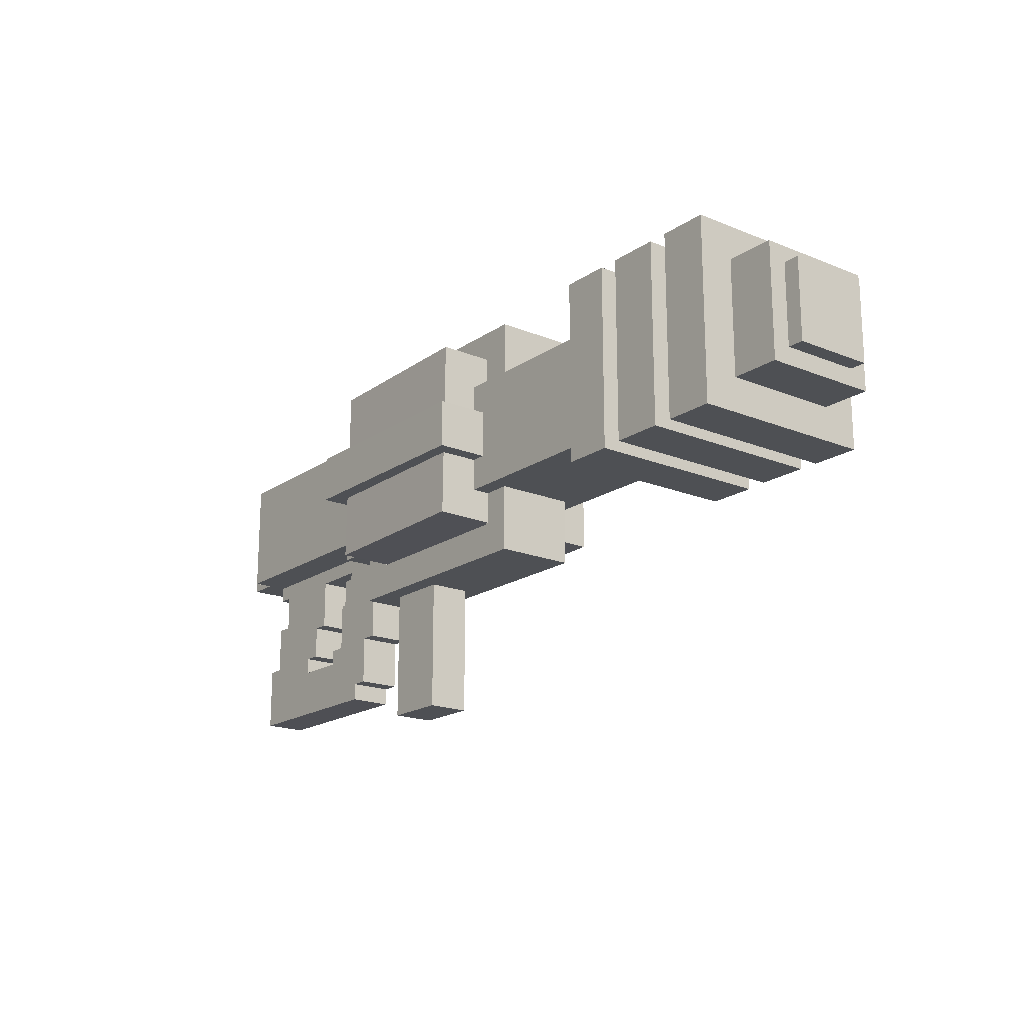
<metadata>
{"format":"obj","ext":"obj","renderer":"f3d","projection":"perspective","resolution":1024,"background":"white","views":[{"elev":-18.5,"azim":52.0,"up":"+Y"}]}
</metadata>
<code>
g RedStone_Mesh
v -0.1185 -0.002045 0.002625
v -0.1017 0.04813 0.002631
v -0.1185 0.04813 0.002631
v -0.1354 -0.06862 0.002631
v -0.01884 0.08612 0.002631
v -0.1017 0.08587 0.002631
v 0.08616 0.1022 0.00263
v -0.1182 0.08587 0.002637
v -0.1182 0.1022 0.002631
v 0.03799 0.08612 0.002637
v 0.03799 0.0488 0.002631
v 0.02052 -0.001808 0.002619
v 0.02052 0.0488 0.002631
v 0.06932 -0.000172 0.002631
v 0.0863 0.04998 0.002637
v 0.0863 0.0835 0.002637
v 0.0863 -0.000172 0.002637
v 0.003208 -0.01803 0.002631
v 0.003208 -0.001808 0.002631
v 0.05199 -0.05088 0.002625
v 0.06932 -0.05088 0.002631
v 0.1065 0.0835 0.002637
v 0.1065 0.04998 0.002637
v 0.05199 -0.06884 0.002625
v -0.05299 -0.01803 0.002631
v -0.05299 -0.000703 0.002631
v -0.03531 0.03383 0.002625
v -0.03531 -0.00094 0.002631
v -0.01884 0.03383 0.002631
v -0.1354 -0.002045 0.002619
v 0.05199 -0.06884 0.002625
v 0.05199 -0.05088 0.04601
v 0.05199 -0.05088 0.002625
v 0.05199 -0.06884 0.04601
v -0.05299 -0.000703 0.002631
v -0.03531 -0.00094 0.046
v -0.03531 -0.00094 0.002631
v -0.05299 -0.000703 0.046
v -0.03531 -0.00094 0.002631
v -0.03531 0.03383 0.04601
v -0.03531 0.03383 0.002625
v -0.03531 -0.00094 0.046
v -0.1354 -0.002045 0.002619
v -0.1354 -0.06862 0.046
v -0.1354 -0.06862 0.002631
v -0.1354 -0.002045 0.04601
v -0.1185 0.04813 0.002631
v -0.1185 -0.002045 0.04601
v -0.1185 -0.002045 0.002625
v -0.1185 0.04813 0.046
v -0.1182 0.1022 0.002631
v -0.1182 0.08587 0.04599
v -0.1182 0.08587 0.002637
v -0.1182 0.1022 0.046
v 0.1398 -0.1028 0.002631
v 0.2059 -0.1028 0.046
v 0.2059 -0.1028 0.002631
v 0.1398 -0.1028 0.046
v 0.06932 -0.000172 0.002631
v 0.0863 -0.000172 0.04599
v 0.0863 -0.000172 0.002637
v 0.06932 -0.000172 0.046
v 0.0863 -0.000172 0.002637
v 0.0863 0.04998 0.04599
v 0.0863 0.04998 0.002637
v 0.0863 -0.000172 0.04599
v -0.01884 0.03383 0.002631
v -0.01884 0.08612 0.046
v -0.01884 0.08612 0.002631
v -0.01884 0.03383 0.046
v 0.03799 0.0488 0.002631
v 0.02052 0.0488 0.046
v 0.02052 0.0488 0.002631
v 0.03799 0.0488 0.046
v 0.02052 0.0488 0.002631
v 0.02052 -0.001808 0.04601
v 0.02052 -0.001808 0.002619
v 0.02052 0.0488 0.046
v -0.1495 0.1022 -0.01626
v -0.1182 0.204 -0.01626
v -0.1497 0.204 -0.01627
v -0.1182 0.1022 -0.01626
v 0.2059 0.06625 0.002631
v 0.1398 -0.1028 0.002631
v 0.2059 -0.1028 0.002631
v 0.1398 0.06593 0.002637
v 0.1389 0.08352 -0.03479
v 0.08616 0.1022 -0.0348
v 0.0863 0.0835 -0.03479
v -0.1182 0.22 -0.03479
v -0.1182 0.1022 -0.03479
v 0.1386 0.22 -0.03479
v 0.0863 0.0835 0.08343
v 0.08616 0.1022 -0.0348
v 0.08616 0.1022 0.08342
v 0.0863 0.0835 -0.03479
v 0.3266 0.22 -0.0348
v 0.7713 0.1028 -0.0348
v 0.7713 0.22 -0.0348
v 0.3266 0.1028 -0.03481
v 0.1201 0.1366 -0.08829
v 0.3444 0.1859 -0.08829
v 0.1201 0.1859 -0.08829
v 0.3444 0.1366 -0.08829
v 0.3444 0.1366 0.1369
v 0.1408 0.1366 0.1193
v 0.1201 0.1366 0.1369
v 0.3245 0.1366 0.1193
v 0.3444 0.1366 -0.08829
v 0.3245 0.1366 -0.07075
v 0.1201 0.1366 -0.08829
v 0.1408 0.1366 -0.07075
v 0.1059 0.03366 -0.01684
v 0.1385 0.08372 -0.01684
v 0.1059 0.08372 -0.01684
v 0.1385 0.06828 -0.01684
v 0.3587 0.03366 -0.01684
v 0.3267 0.06828 -0.01684
v 0.3267 0.1026 -0.01684
v 0.3587 0.1026 -0.01684
v -0.1182 0.1022 -0.03479
v 0.08616 0.1022 0.08342
v 0.08616 0.1022 -0.0348
v -0.1182 0.1022 0.08342
v 0.0863 0.08349 -0.03479
v 0.1389 0.08351 0.08343
v 0.1389 0.08351 -0.03479
v 0.0863 0.08349 0.08342
v -0.1182 0.22 -0.03479
v -0.1182 0.1022 0.08343
v -0.1182 0.1022 -0.03479
v -0.1182 0.22 0.08343
v 0.7713 0.22 -0.0348
v 0.3266 0.22 0.08342
v 0.3266 0.22 -0.0348
v 0.7713 0.22 0.08343
v 0.3266 0.1028 -0.03481
v 0.7713 0.1028 0.08343
v 0.7713 0.1028 -0.0348
v 0.3266 0.1028 0.08343
v 0.1386 0.22 -0.03479
v -0.1182 0.22 0.08343
v -0.1182 0.22 -0.03479
v 0.1386 0.22 0.08343
v 0.1059 0.03366 -0.01684
v 0.3587 0.03366 0.06548
v 0.3587 0.03366 -0.01684
v 0.1059 0.03366 0.06548
v -0.1185 -0.002045 0.04601
v -0.1354 -0.06862 0.046
v -0.1354 -0.002045 0.04601
v -0.1017 0.04813 0.046
v -0.01884 0.08612 0.046
v -0.05299 -0.000703 0.046
v -0.05299 -0.01803 0.046
v 0.003208 -0.01803 0.046
v 0.06932 -0.000172 0.046
v 0.05199 -0.05088 0.04601
v 0.05199 -0.06884 0.04601
v 0.06932 -0.05088 0.046
v 0.02052 -0.001808 0.04601
v 0.03799 0.0488 0.046
v 0.03799 0.08612 0.04599
v 0.08616 0.1022 0.046
v 0.0863 0.04998 0.04599
v 0.0863 -0.000172 0.04599
v 0.0863 0.0835 0.04599
v -0.1017 0.08587 0.046
v -0.1182 0.08587 0.04599
v -0.1182 0.1022 0.046
v 0.02052 0.0488 0.046
v 0.003208 -0.001808 0.046
v 0.1065 0.04998 0.04599
v 0.1065 0.0835 0.04599
v -0.03531 0.03383 0.04601
v -0.01884 0.03383 0.046
v -0.03531 -0.00094 0.046
v -0.1185 0.04813 0.046
v 0.03799 0.08612 0.04599
v 0.03799 0.0488 0.002631
v 0.03799 0.08612 0.002637
v 0.03799 0.0488 0.046
v -0.1185 -0.002045 0.04601
v -0.1354 -0.002045 0.002619
v -0.1185 -0.002045 0.002625
v -0.1354 -0.002045 0.04601
v -0.1354 -0.06862 0.046
v 0.05199 -0.06884 0.002625
v -0.1354 -0.06862 0.002631
v 0.05199 -0.06884 0.04601
v -0.1017 0.04813 0.046
v -0.1185 0.04813 0.002631
v -0.1017 0.04813 0.002631
v -0.1185 0.04813 0.046
v -0.1182 0.08587 0.04599
v -0.1017 0.08587 0.002631
v -0.1182 0.08587 0.002637
v -0.1017 0.08587 0.046
v 0.2059 -0.1028 0.046
v 0.2059 0.06625 0.002631
v 0.2059 -0.1028 0.002631
v 0.2059 0.06625 0.046
v 0.1398 0.06593 0.04599
v 0.1398 -0.1028 0.002631
v 0.1398 0.06593 0.002637
v 0.1398 -0.1028 0.046
v 0.05199 -0.05088 0.04601
v 0.06932 -0.05088 0.002631
v 0.05199 -0.05088 0.002625
v 0.06932 -0.05088 0.046
v 0.06932 -0.05088 0.046
v 0.06932 -0.000172 0.002631
v 0.06932 -0.05088 0.002631
v 0.06932 -0.000172 0.046
v -0.03531 0.03383 0.04601
v -0.01884 0.03383 0.002631
v -0.03531 0.03383 0.002625
v -0.01884 0.03383 0.046
v 0.02052 -0.001808 0.04601
v 0.003208 -0.001808 0.002631
v 0.02052 -0.001808 0.002619
v 0.003208 -0.001808 0.046
v 0.003208 -0.001808 0.046
v 0.003208 -0.01803 0.002631
v 0.003208 -0.001808 0.002631
v 0.003208 -0.01803 0.046
v -0.01884 0.08612 0.046
v 0.03799 0.08612 0.002637
v -0.01884 0.08612 0.002631
v 0.03799 0.08612 0.04599
v -0.1017 0.08587 0.046
v -0.1017 0.04813 0.002631
v -0.1017 0.08587 0.002631
v -0.1017 0.04813 0.046
v -0.05299 -0.01803 0.046
v -0.05299 -0.000703 0.002631
v -0.05299 -0.01803 0.002631
v -0.05299 -0.000703 0.046
v 0.003208 -0.01803 0.046
v -0.05299 -0.01803 0.002631
v 0.003208 -0.01803 0.002631
v -0.05299 -0.01803 0.046
v -0.1495 0.1022 0.06489
v -0.1182 0.204 0.06489
v -0.1182 0.1022 0.06489
v -0.1497 0.204 0.0649
v 0.2059 0.06625 0.046
v 0.1398 -0.1028 0.046
v 0.1398 0.06593 0.04599
v 0.2059 -0.1028 0.046
v 0.3266 0.22 0.08342
v 0.7713 0.1028 0.08343
v 0.3266 0.1028 0.08343
v 0.7713 0.22 0.08343
v 0.1201 0.1366 0.1369
v 0.3444 0.1859 0.1369
v 0.3444 0.1366 0.1369
v 0.1201 0.1859 0.1369
v 0.3444 0.1366 0.1369
v 0.3444 0.1859 -0.08829
v 0.3444 0.1366 -0.08829
v 0.3444 0.1859 0.1369
v 0.1201 0.1859 0.1369
v 0.1201 0.1366 -0.08829
v 0.1201 0.1859 -0.08829
v 0.1201 0.1366 0.1369
v 0.3587 0.03366 0.06548
v 0.3267 0.1026 0.06548
v 0.3587 0.1026 0.06548
v 0.3267 0.06828 0.06548
v 0.1059 0.03366 0.06548
v 0.1385 0.06828 0.06548
v 0.1059 0.08372 0.06548
v 0.1385 0.08372 0.06548
v -0.1497 0.204 -0.01627
v -0.1495 0.1022 0.06489
v -0.1495 0.1022 -0.01626
v -0.1497 0.204 0.0649
v -0.1182 0.204 -0.01626
v -0.1497 0.204 0.0649
v -0.1497 0.204 -0.01627
v -0.1182 0.204 0.06489
v 0.7713 0.22 0.08343
v 0.7713 0.1028 -0.0348
v 0.7713 0.1028 0.08343
v 0.7713 0.22 -0.0348
v 0.0863 0.04998 0.04599
v 0.1065 0.04998 0.002637
v 0.0863 0.04998 0.002637
v 0.1065 0.04998 0.04599
v 0.01841 0.05118 0.03132
v 0.003735 0.08736 0.03132
v 0.01841 0.08736 0.03132
v 0.003735 0.05118 0.03132
v 0.01841 0.05118 0.01664
v 0.003735 0.08736 0.01664
v 0.003735 0.05118 0.01664
v 0.01841 0.08736 0.01664
v 0.01841 0.05118 0.03132
v 0.003735 0.05118 0.01664
v 0.003735 0.05118 0.03132
v 0.01841 0.05118 0.01664
v 0.003735 0.05118 0.03132
v 0.003735 0.08736 0.01664
v 0.003735 0.08736 0.03132
v 0.003735 0.05118 0.01664
v 0.003735 0.08736 0.03132
v 0.01841 0.08736 0.01664
v 0.01841 0.08736 0.03132
v 0.003735 0.08736 0.01664
v 0.01841 0.08736 0.03132
v 0.01841 0.05118 0.01664
v 0.01841 0.05118 0.03132
v 0.01841 0.08736 0.01664
v 0.1059 0.08372 -0.01684
v 0.1059 0.03366 0.06548
v 0.1059 0.03366 -0.01684
v 0.1059 0.08372 0.06548
v 0.3587 0.1026 -0.01684
v 0.3587 0.03366 0.06548
v 0.3587 0.1026 0.06548
v 0.3587 0.03366 -0.01684
v 0.3444 0.1859 -0.08829
v 0.1408 0.1859 -0.07075
v 0.1201 0.1859 -0.08829
v 0.3245 0.1859 -0.07075
v 0.3444 0.1859 0.1369
v 0.3245 0.1859 0.1193
v 0.1201 0.1859 0.1369
v 0.1408 0.1859 0.1193
v 0.3267 0.06828 -0.01684
v 0.1385 0.06828 0.06548
v 0.1385 0.06828 -0.01684
v 0.3267 0.06828 0.06548
v 0.3267 0.06828 0.06548
v 0.3267 0.1026 -0.01684
v 0.3267 0.1026 0.06548
v 0.3267 0.06828 -0.01684
v 0.1385 0.08372 0.06548
v 0.1385 0.06828 -0.01684
v 0.1385 0.06828 0.06548
v 0.1385 0.08372 -0.01684
v 0.3266 0.1025 -0.03479
v 0.3266 0.2191 0.08342
v 0.3266 0.1025 0.08343
v 0.3266 0.2191 -0.03479
v 0.1386 0.22 -0.03479
v 0.1389 0.08352 0.08343
v 0.1386 0.22 0.08343
v 0.1389 0.08352 0.08343
v 0.1386 0.22 -0.03479
v 0.1389 0.08352 -0.03479
v 0.1398 0.06593 0.002637
v 0.2059 0.06625 0.046
v 0.1398 0.06593 0.04599
v 0.2059 0.06625 0.002631
v 0.1437 0.06613 -0.06856
v 0.329 0.07057 0.1242
v 0.3314 0.0677 -0.06597
v 0.1413 0.069 0.1216
v 0.3299 0.255 -0.06909
v 0.1437 0.06613 -0.06856
v 0.3314 0.0677 -0.06597
v 0.1419 0.2535 -0.07168
v 0.3275 0.2579 0.1211
v 0.3314 0.0677 -0.06597
v 0.329 0.07057 0.1242
v 0.3299 0.255 -0.06909
v 0.329 0.07057 0.1242
v 0.1394 0.2563 0.1185
v 0.3275 0.2579 0.1211
v 0.1413 0.069 0.1216
v 0.1394 0.2563 0.1185
v 0.1437 0.06613 -0.06856
v 0.1419 0.2535 -0.07168
v 0.1413 0.069 0.1216
v 0.1419 0.2535 -0.07168
v 0.3275 0.2579 0.1211
v 0.1394 0.2563 0.1185
v 0.3299 0.255 -0.06909
v 0.3587 0.2887 -0.01684
v 0.3267 0.219 -0.01684
v 0.3587 0.219 -0.01684
v 0.3267 0.2549 -0.01684
v 0.1059 0.2887 -0.01684
v 0.1385 0.2549 -0.01684
v 0.1059 0.219 -0.01684
v 0.1385 0.219 -0.01684
v 0.1059 0.2887 0.06548
v 0.1385 0.219 0.06548
v 0.1059 0.219 0.06548
v 0.1385 0.2549 0.06548
v 0.3587 0.2887 0.06548
v 0.3267 0.2549 0.06548
v 0.3587 0.219 0.06548
v 0.3267 0.219 0.06548
v 0.3587 0.219 -0.01684
v 0.3587 0.2887 0.06548
v 0.3587 0.2887 -0.01684
v 0.3587 0.219 0.06548
v 0.1059 0.219 0.06548
v 0.1059 0.2887 -0.01684
v 0.1059 0.2887 0.06548
v 0.1059 0.219 -0.01684
v 0.1059 0.2887 -0.01684
v 0.3587 0.2887 0.06548
v 0.1059 0.2887 0.06548
v 0.3587 0.2887 -0.01684
v 0.3267 0.219 -0.01684
v 0.3587 0.219 0.06548
v 0.3587 0.219 -0.01684
v 0.3267 0.219 0.06548
v 0.1385 0.219 0.06548
v 0.1059 0.219 -0.01684
v 0.1059 0.219 0.06548
v 0.1385 0.219 -0.01684
v 0.1385 0.2549 0.06548
v 0.1385 0.219 -0.01684
v 0.1385 0.219 0.06548
v 0.1385 0.2549 -0.01684
v 0.3267 0.2549 0.06548
v 0.1385 0.2549 -0.01684
v 0.1385 0.2549 0.06548
v 0.3267 0.2549 -0.01684
v 0.3267 0.219 0.06548
v 0.3267 0.2549 -0.01684
v 0.3267 0.2549 0.06548
v 0.3267 0.219 -0.01684
v -0.1182 0.1022 0.06489
v -0.1495 0.1022 -0.01626
v -0.1495 0.1022 0.06489
v -0.1182 0.1022 -0.01626
v 0.1389 0.08352 0.08342
v -0.1182 0.22 0.08342
v 0.1386 0.22 0.08342
v 0.08616 0.1022 0.08342
v -0.1182 0.1022 0.08342
v 0.0863 0.0835 0.08343
v 0.7876 0.2036 -0.01626
v 0.7713 0.1205 -0.01626
v 0.7876 0.1205 -0.01626
v 0.7712 0.2036 -0.01627
v 0.7217 0.0685 -0.07104
v 0.7217 0.2543 0.1197
v 0.7217 0.2543 -0.07105
v 0.7217 0.0685 0.1197
v 0.6726 0.0685 0.1197
v 0.6726 0.2543 -0.07104
v 0.6726 0.2543 0.1197
v 0.6726 0.0685 -0.07104
v 0.6025 0.0685 0.1197
v 0.6025 0.2543 -0.07105
v 0.6025 0.2543 0.1197
v 0.6025 0.0685 -0.07103
v 0.6726 0.2543 -0.07104
v 0.7217 0.0685 -0.07104
v 0.7217 0.2543 -0.07105
v 0.6726 0.0685 -0.07104
v 0.6532 0.2543 -0.07105
v 0.6025 0.0685 -0.07103
v 0.6532 0.0685 -0.07104
v 0.6025 0.2543 -0.07105
v 0.5826 0.06725 -0.07104
v 0.5333 0.2543 -0.07104
v 0.5336 0.06725 -0.07104
v 0.5826 0.2543 -0.07105
v 0.7876 0.2036 -0.01626
v 0.7712 0.2036 0.0649
v 0.7712 0.2036 -0.01627
v 0.7876 0.2036 0.06489
v 0.7876 0.1205 -0.01626
v 0.7876 0.2036 0.06489
v 0.7876 0.2036 -0.01626
v 0.7876 0.1205 0.06489
v 0.7713 0.1205 -0.01626
v 0.7876 0.1205 0.06489
v 0.7876 0.1205 -0.01626
v 0.7713 0.1205 0.06489
v 0.7217 0.2543 -0.07105
v 0.6726 0.2543 0.1197
v 0.6726 0.2543 -0.07104
v 0.7217 0.2543 0.1197
v 0.7876 0.2036 0.06489
v 0.7713 0.1205 0.06489
v 0.7712 0.2036 0.0649
v 0.7876 0.1205 0.06489
v 0.5826 0.2543 0.1197
v 0.5826 0.06725 -0.07104
v 0.5826 0.06725 0.1197
v 0.5826 0.2543 -0.07105
v 0.5336 0.06725 0.1197
v 0.5333 0.2543 -0.07104
v 0.5333 0.2543 0.1197
v 0.5336 0.06725 -0.07104
v 0.6726 0.2543 0.1197
v 0.7217 0.0685 0.1197
v 0.6726 0.0685 0.1197
v 0.7217 0.2543 0.1197
v 0.6532 0.2543 0.1197
v 0.6025 0.0685 0.1197
v 0.6025 0.2543 0.1197
v 0.6532 0.0685 0.1197
v 0.5826 0.2543 0.1197
v 0.5336 0.06725 0.1197
v 0.5333 0.2543 0.1197
v 0.5826 0.06725 0.1197
v 0.6532 0.2543 -0.07105
v 0.6532 0.0685 0.1197
v 0.6532 0.2543 0.1197
v 0.6532 0.0685 -0.07104
v 0.6532 0.2543 -0.07105
v 0.6025 0.2543 0.1197
v 0.6025 0.2543 -0.07105
v 0.6532 0.2543 0.1197
v 0.6025 0.0685 -0.07103
v 0.6532 0.0685 0.1197
v 0.6532 0.0685 -0.07104
v 0.6025 0.0685 0.1197
v 0.5826 0.2543 -0.07105
v 0.5333 0.2543 0.1197
v 0.5333 0.2543 -0.07104
v 0.5826 0.2543 0.1197
v 0.5336 0.06725 -0.07104
v 0.5826 0.06725 0.1197
v 0.5826 0.06725 -0.07104
v 0.5336 0.06725 0.1197
v 0.6726 0.0685 -0.07104
v 0.7217 0.0685 0.1197
v 0.7217 0.0685 -0.07104
v 0.6726 0.0685 0.1197
v 0.1408 0.1366 0.1193
v 0.3245 0.1859 0.1193
v 0.1408 0.1859 0.1193
v 0.3245 0.1366 0.1193
v 0.1408 0.1366 -0.07075
v 0.3245 0.1859 -0.07075
v 0.3245 0.1366 -0.07075
v 0.1408 0.1859 -0.07075
v 0.3245 0.1366 0.1193
v 0.3245 0.1859 -0.07075
v 0.3245 0.1859 0.1193
v 0.3245 0.1366 -0.07075
v 0.1408 0.1859 0.1193
v 0.1408 0.1366 -0.07075
v 0.1408 0.1366 0.1193
v 0.1408 0.1859 -0.07075
g RedStone_Mesh_0
f -544 -545 -546
f -545 -543 -546
f -542 -543 -545
f -541 -542 -545
f -541 -540 -542
f -539 -540 -541
f -538 -540 -539
f -542 -540 -537
f -537 -540 -536
f -536 -540 -535
f -534 -536 -535
f -540 -533 -535
f -532 -533 -540
f -531 -532 -540
f -530 -533 -532
f -535 -533 -529
f -533 -543 -529
f -528 -535 -529
f -527 -543 -533
f -526 -527 -533
f -531 -525 -532
f -524 -532 -525
f -523 -543 -527
f -529 -543 -522
f -522 -543 -521
f -521 -543 -520
f -519 -521 -520
f -520 -543 -542
f -518 -520 -542
f -543 -517 -546
f -514 -515 -516
f -513 -516 -515
f -510 -511 -512
f -509 -512 -511
f -506 -507 -508
f -505 -508 -507
f -502 -503 -504
f -501 -504 -503
f -498 -499 -500
f -497 -500 -499
f -494 -495 -496
f -493 -496 -495
f -490 -491 -492
f -489 -492 -491
f -486 -487 -488
f -485 -488 -487
f -482 -483 -484
f -481 -484 -483
f -478 -479 -480
f -477 -480 -479
f -474 -475 -476
f -473 -476 -475
f -470 -471 -472
f -469 -472 -471
f -466 -467 -468
f -465 -468 -467
f -462 -463 -464
f -461 -464 -463
f -458 -459 -460
f -459 -457 -460
f -456 -457 -459
f -457 -455 -460
f -452 -453 -454
f -451 -454 -453
f -448 -449 -450
f -447 -450 -449
f -444 -445 -446
f -443 -446 -445
f -440 -441 -442
f -441 -439 -442
f -442 -439 -438
f -439 -437 -438
f -438 -437 -436
f -441 -440 -436
f -437 -435 -436
f -435 -441 -436
f -432 -433 -434
f -433 -431 -434
f -434 -431 -430
f -431 -429 -430
f -429 -428 -430
f -428 -427 -430
f -424 -425 -426
f -423 -426 -425
f -420 -421 -422
f -419 -422 -421
f -416 -417 -418
f -415 -418 -417
f -412 -413 -414
f -411 -414 -413
f -408 -409 -410
f -407 -410 -409
f -404 -405 -406
f -403 -406 -405
f -400 -401 -402
f -399 -402 -401
f -396 -397 -398
f -397 -395 -398
f -394 -395 -397
f -393 -394 -397
f -392 -393 -397
f -391 -392 -397
f -390 -391 -397
f -389 -390 -397
f -388 -389 -397
f -387 -390 -389
f -386 -391 -390
f -385 -386 -390
f -384 -385 -390
f -394 -384 -383
f -383 -384 -390
f -382 -383 -390
f -381 -382 -390
f -380 -383 -382
f -379 -394 -383
f -378 -379 -383
f -377 -378 -383
f -376 -386 -385
f -375 -391 -386
f -382 -374 -380
f -373 -380 -374
f -379 -395 -394
f -371 -394 -372
f -372 -394 -393
f -370 -372 -393
f -395 -369 -398
f -366 -367 -368
f -365 -368 -367
f -362 -363 -364
f -361 -364 -363
f -358 -359 -360
f -357 -360 -359
f -354 -355 -356
f -353 -356 -355
f -350 -351 -352
f -349 -352 -351
f -346 -347 -348
f -345 -348 -347
f -342 -343 -344
f -341 -344 -343
f -338 -339 -340
f -337 -340 -339
f -334 -335 -336
f -333 -336 -335
f -330 -331 -332
f -329 -332 -331
f -326 -327 -328
f -325 -328 -327
f -322 -323 -324
f -321 -324 -323
f -318 -319 -320
f -317 -320 -319
f -314 -315 -316
f -313 -316 -315
f -310 -311 -312
f -309 -312 -311
f -306 -307 -308
f -305 -308 -307
f -302 -303 -304
f -301 -304 -303
f -298 -299 -300
f -297 -300 -299
f -294 -295 -296
f -293 -296 -295
f -290 -291 -292
f -289 -292 -291
f -286 -287 -288
f -285 -288 -287
f -282 -283 -284
f -281 -284 -283
f -278 -279 -280
f -279 -277 -280
f -277 -276 -280
f -275 -276 -277
f -274 -276 -275
f -273 -274 -275
f -270 -271 -272
f -269 -272 -271
f -266 -267 -268
f -265 -268 -267
f -262 -263 -264
f -261 -264 -263
f -258 -259 -260
f -257 -260 -259
f -254 -255 -256
f -253 -256 -255
f -250 -251 -252
f -249 -252 -251
f -246 -247 -248
f -245 -248 -247
f -242 -243 -244
f -241 -244 -243
f -238 -239 -240
f -237 -240 -239
f -234 -235 -236
f -233 -236 -235
f -230 -231 -232
f -229 -232 -231
f -226 -227 -228
f -225 -228 -227
f -222 -223 -224
f -223 -221 -224
f -224 -221 -220
f -221 -219 -220
f -220 -219 -218
f -219 -217 -218
f -218 -217 -222
f -222 -217 -223
f -214 -215 -216
f -213 -216 -215
f -210 -211 -212
f -209 -212 -211
f -206 -207 -208
f -205 -208 -207
f -202 -203 -204
f -201 -204 -203
f -198 -199 -200
f -195 -196 -197
f -192 -193 -194
f -191 -194 -193
f -188 -189 -190
f -187 -190 -189
f -184 -185 -186
f -183 -186 -185
f -180 -181 -182
f -179 -182 -181
f -176 -177 -178
f -175 -178 -177
f -172 -173 -174
f -171 -174 -173
f -168 -169 -170
f -167 -170 -169
f -164 -165 -166
f -165 -163 -166
f -166 -163 -162
f -163 -161 -162
f -162 -161 -160
f -161 -159 -160
f -156 -157 -158
f -157 -155 -158
f -158 -155 -154
f -155 -153 -154
f -154 -153 -152
f -153 -151 -152
f -148 -149 -150
f -147 -150 -149
f -144 -145 -146
f -143 -146 -145
f -140 -141 -142
f -139 -142 -141
f -136 -137 -138
f -135 -138 -137
f -132 -133 -134
f -131 -134 -133
f -128 -129 -130
f -127 -130 -129
f -124 -125 -126
f -123 -126 -125
f -120 -121 -122
f -119 -122 -121
f -116 -117 -118
f -115 -118 -117
f -112 -113 -114
f -113 -111 -114
f -110 -111 -113
f -111 -109 -114
f -106 -107 -108
f -105 -108 -107
f -102 -103 -104
f -101 -104 -103
f -98 -99 -100
f -97 -100 -99
f -94 -95 -96
f -93 -96 -95
f -90 -91 -92
f -89 -92 -91
f -86 -87 -88
f -85 -88 -87
f -82 -83 -84
f -81 -84 -83
f -78 -79 -80
f -77 -80 -79
f -74 -75 -76
f -73 -76 -75
f -70 -71 -72
f -69 -72 -71
f -66 -67 -68
f -65 -68 -67
f -62 -63 -64
f -61 -64 -63
f -58 -59 -60
f -57 -60 -59
f -54 -55 -56
f -53 -56 -55
f -50 -51 -52
f -49 -52 -51
f -46 -47 -48
f -45 -48 -47
f -42 -43 -44
f -41 -44 -43
f -38 -39 -40
f -37 -40 -39
f -34 -35 -36
f -33 -36 -35
f -30 -31 -32
f -29 -32 -31
f -26 -27 -28
f -25 -28 -27
f -22 -23 -24
f -21 -24 -23
f -18 -19 -20
f -17 -20 -19
f -14 -15 -16
f -13 -16 -15
f -10 -11 -12
f -9 -12 -11
f -6 -7 -8
f -5 -8 -7
f -2 -3 -4
f -1 -4 -3

</code>
